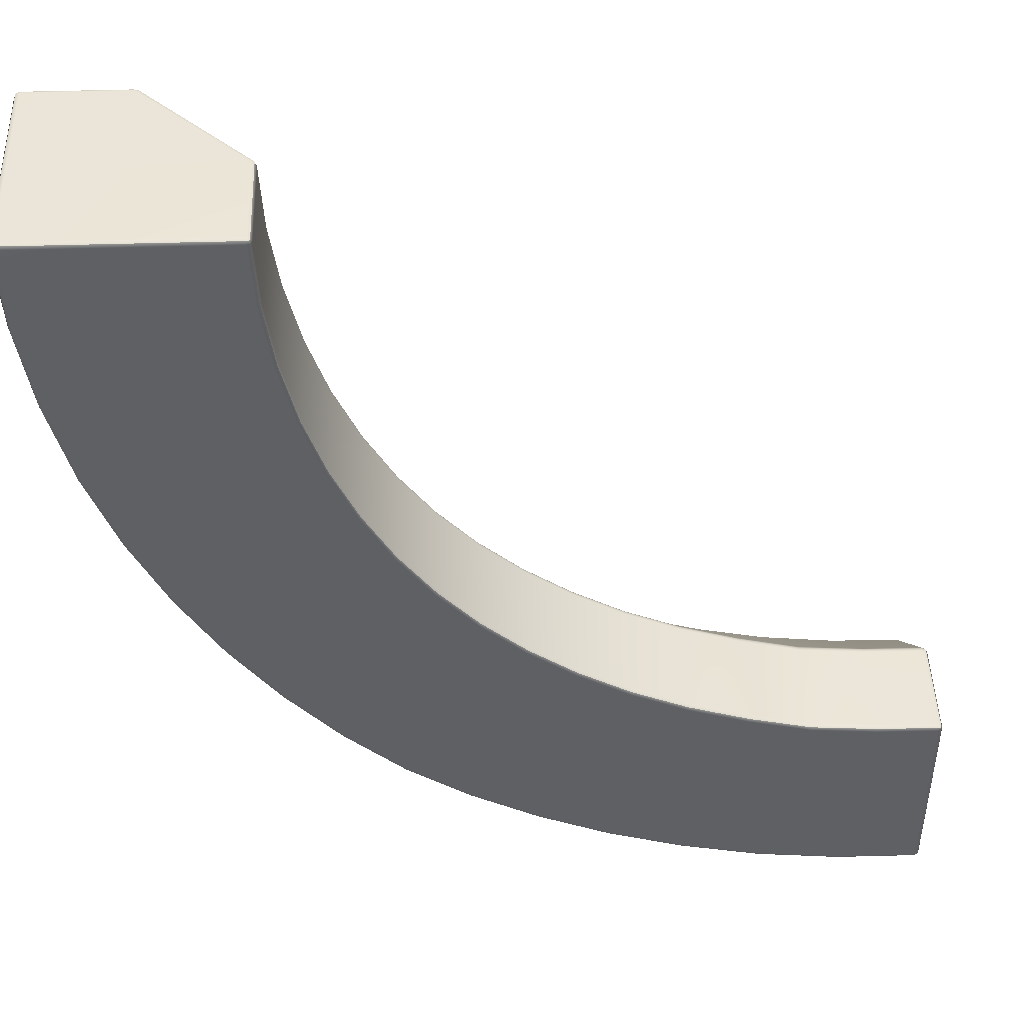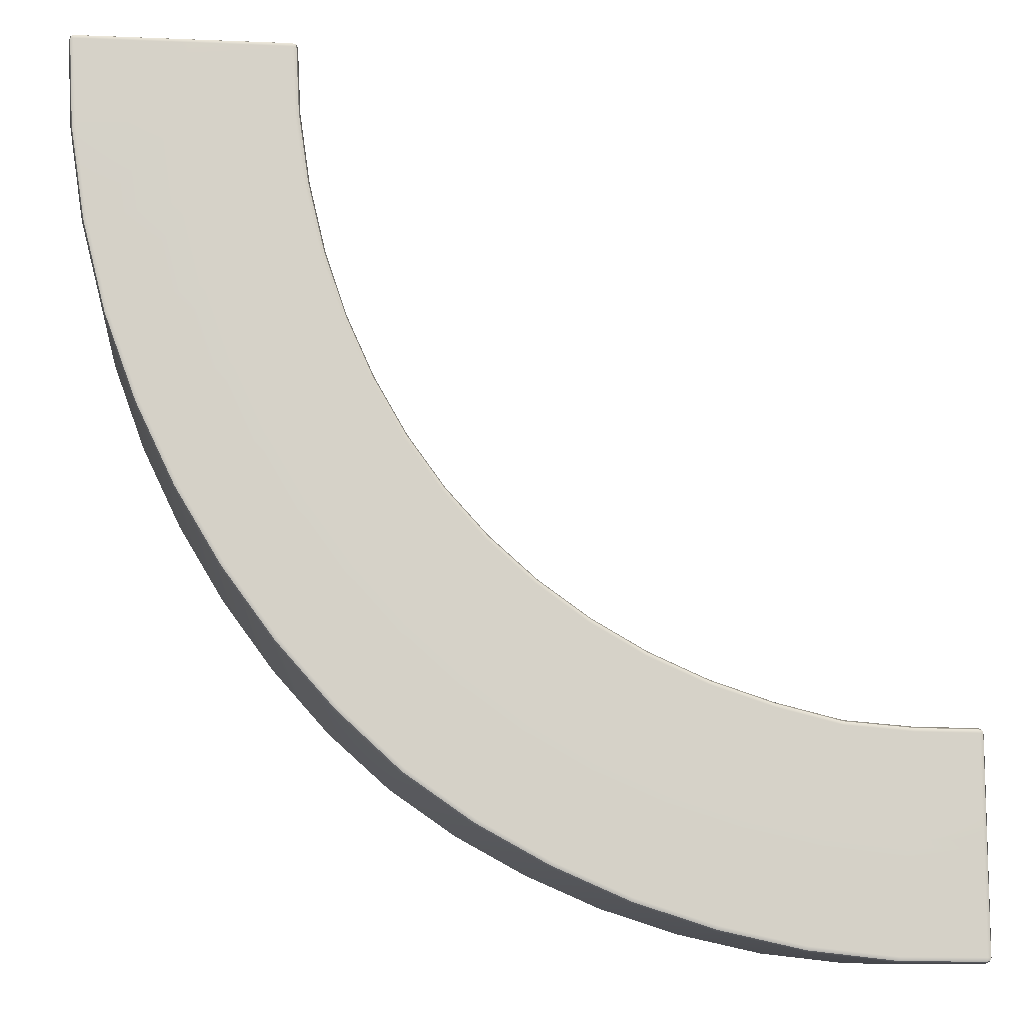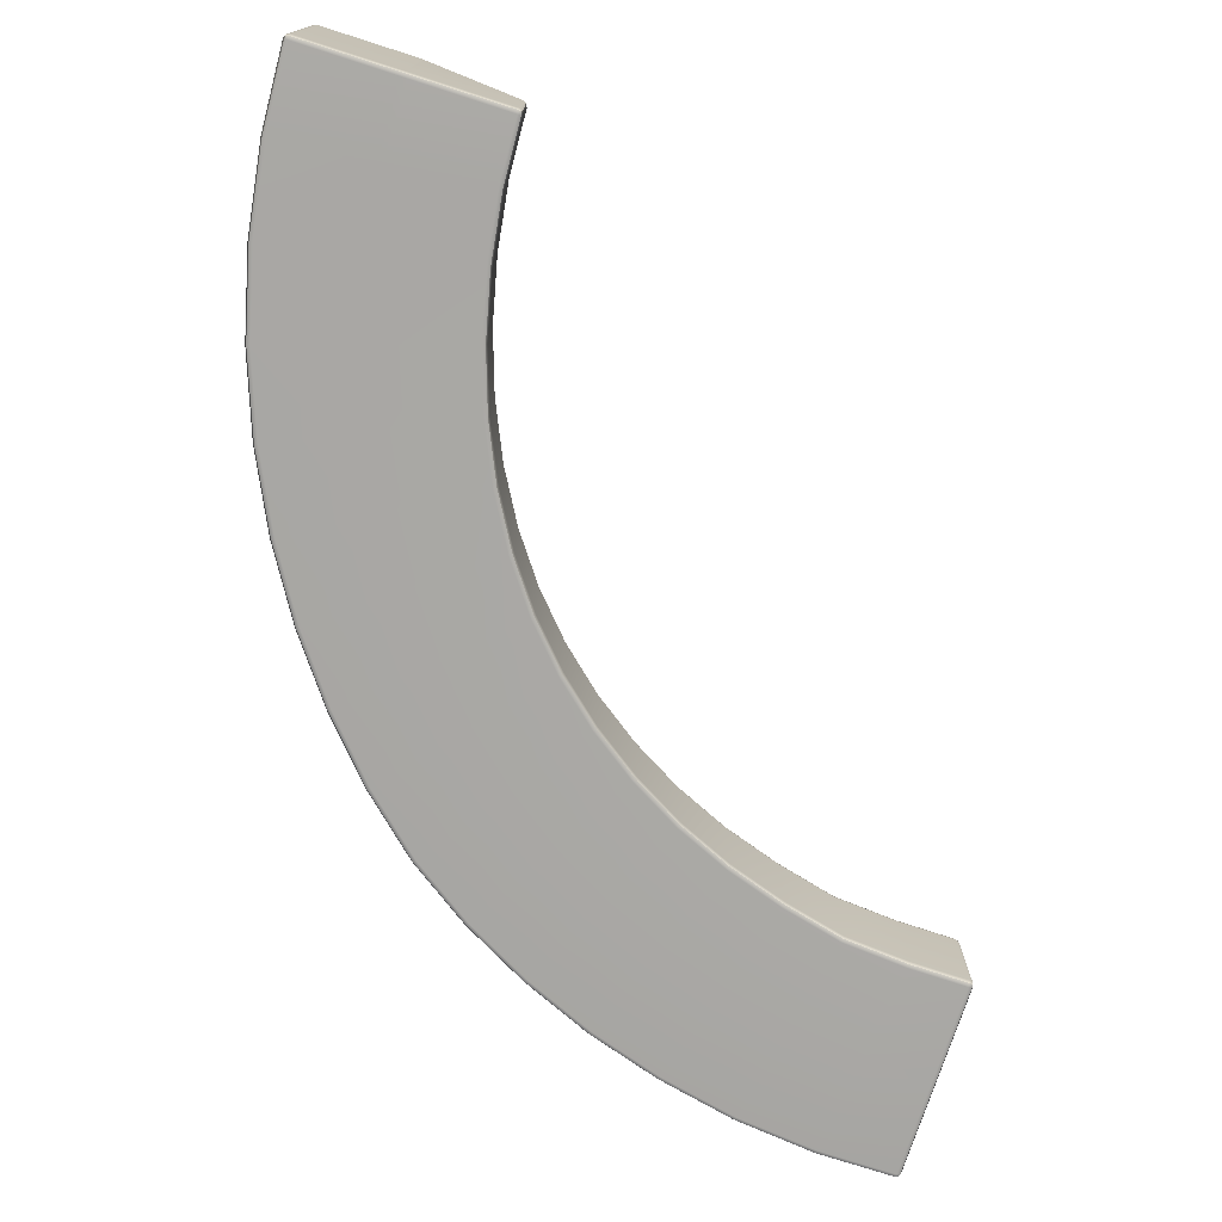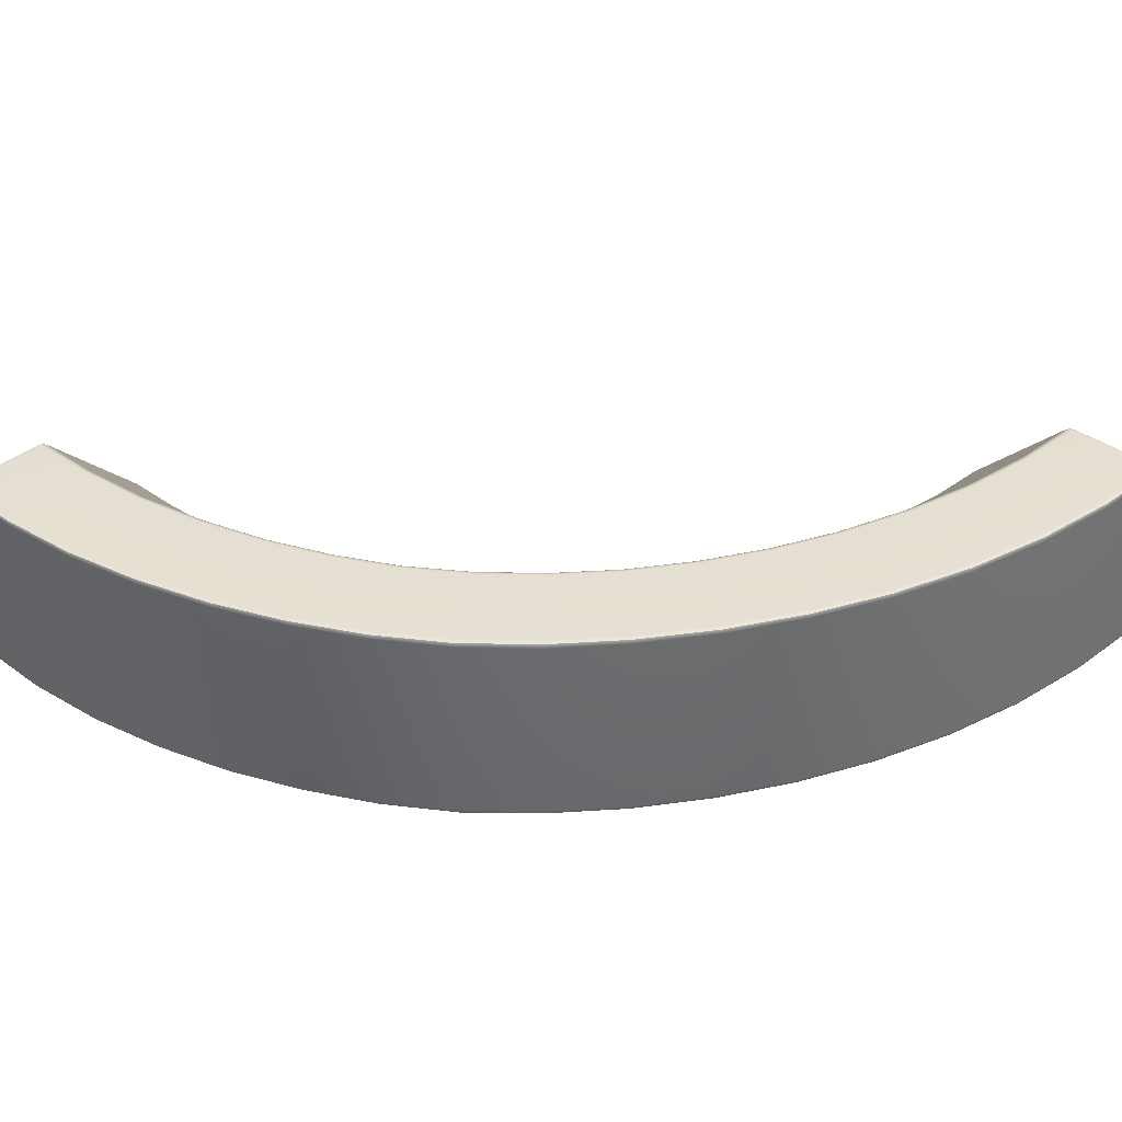
<metadata>
{"format":"obj","ext":"obj","renderer":"f3d","projection":"perspective","resolution":1024,"background":"white","views":[{"elev":45.4,"azim":-2.0,"up":"+Z"},{"elev":-10.5,"azim":-5.9,"up":"+Z"},{"elev":-74.8,"azim":-17.7,"up":"+Y"},{"elev":37.1,"azim":-136.5,"up":"+Y"}]}
</metadata>
<code>
g default
v 16.06 0.9927 -3.993
v 16.06 1 -3.975
v 16.07 0.9927 -3.975
v 16.08 0.9751 -3.975
v 16.07 0.9751 -3.993
v 16.06 0.9751 -4
v 16.06 0.9965 -3.504
v 16.06 0.9867 -3.489
v 16.07 0.9752 -3.488
v 16.08 0.9472 -3.486
v 16.08 0.9671 -3.503
v 16.08 0.975 -3.521
v 16.07 0.9927 -3.521
v 16.06 1 -3.522
v 16.06 0.4985 -3.003
v 16.06 0.4804 -3
v 16.07 0.4815 -3.008
v 16.08 0.4901 -3.024
v 16.07 0.5072 -3.019
v 16.06 0.5138 -3.014
v 16.06 0.007294 -3.993
v 16.06 0.02491 -4
v 16.07 0.02495 -3.993
v 16.08 0.02499 -3.975
v 16.07 0.007319 -3.975
v 16.06 0 -3.975
v 16.06 0 -3.503
v 16.06 0 -3.52
v 16.07 0.007294 -3.521
v 16.08 0.02491 -3.521
v 16.08 0.02491 -3.503
v 16.08 0.02491 -3.486
v 16.07 0.007294 -3.486
v 16.06 0 -3.485
v 16.06 0.007294 -3.007
v 16.06 0 -3.025
v 16.07 0.007294 -3.025
v 16.08 0.02491 -3.025
v 16.07 0.02491 -3.007
v 16.06 0.02491 -3
v 13.3 1 -2.944
v 13.29 0.9927 -2.957
v 13.28 0.9751 -2.962
v 13.57 0.9751 -3.216
v 13.57 0.9927 -3.21
v 13.58 1 -3.197
v 13.62 0.9865 -2.568
v 13.61 0.9965 -2.579
v 13.6 1 -2.592
v 13.86 0.9866 -2.789
v 13.85 0.9965 -2.801
v 13.84 1 -2.815
v 13.93 0.4809 -2.195
v 13.93 0.4985 -2.198
v 13.93 0.5135 -2.206
v 14.14 0.4809 -2.38
v 14.14 0.4985 -2.383
v 14.14 0.5134 -2.392
v 15.68 0.02491 -3.997
v 15.68 0.007294 -3.99
v 15.68 0 -3.972
v 15.73 0 -3.479
v 15.72 0 -3.497
v 15.72 0 -3.514
v 15.77 0.02491 -2.996
v 15.77 0.007294 -3.003
v 15.77 0 -3.021
v 12.09 0.007294 -0.02489
v 12.11 0 -0.02491
v 12.11 0.007294 -0.007294
v 12.11 0.02491 0
v 12.09 0.02491 -0.007361
v 12.08 0.02491 -0.02488
v 12.58 0 -0.02491
v 12.6 0 -0.02492
v 12.6 0.007294 -0.007299
v 12.6 0.02491 0
v 12.58 0.02491 0
v 12.56 0.02491 0
v 12.56 0.007294 -0.007289
v 12.57 0 -0.02489
v 13.08 0.007294 -0.02489
v 13.08 0.02491 -0.02488
v 13.07 0.0246 -0.007212
v 13.06 0.02431 0
v 13.06 0.007121 -0.007299
v 13.06 0 -0.02491
v 12.09 0.9927 -0.02489
v 12.08 0.9751 -0.02488
v 12.09 0.9748 -0.00736
v 12.11 0.9745 0
v 12.11 0.9925 -0.007299
v 12.11 1 -0.02491
v 12.58 0.9965 -0.02447
v 12.56 1 -0.02469
v 12.56 0.9927 -0.007238
v 12.56 0.9751 0
v 12.58 0.9672 0
v 12.6 0.9471 0
v 12.6 0.9751 -0.007092
v 12.6 0.9866 -0.02427
v 13.08 0.4985 -0.02502
v 13.07 0.5138 -0.0251
v 13.06 0.5073 -0.006957
v 13.06 0.4903 0
v 13.07 0.4816 -0.006882
v 13.08 0.4804 -0.02493
v 12.1 0.9751 -0.4234
v 12.11 0.9927 -0.4227
v 12.13 1 -0.421
v 12.61 0.9865 -0.3731
v 12.6 0.9965 -0.3745
v 12.58 1 -0.3763
v 13.1 0.4809 -0.3254
v 13.09 0.4986 -0.3257
v 13.08 0.5135 -0.3267
v 13.3 0 -2.936
v 13.28 0.007276 -2.949
v 13.28 0.02486 -2.954
v 13.02 0.02488 -2.665
v 13.03 0.007285 -2.66
v 13.04 0 -2.649
v 13.62 0 -2.555
v 13.6 0 -2.568
v 13.59 0 -2.58
v 13.4 0 -2.311
v 13.38 0 -2.322
v 13.37 0 -2.333
v 13.93 0.02491 -2.195
v 13.93 0.007294 -2.201
v 13.92 0 -2.213
v 13.75 0.02491 -1.988
v 13.74 0.007294 -1.993
v 13.73 0 -2.004
v 14.54 1 -3.729
v 14.54 0.9927 -3.745
v 14.53 0.9751 -3.752
v 14.9 0.9751 -3.868
v 14.9 0.9927 -3.861
v 14.9 1 -3.844
v 14.54 0 -3.729
v 14.54 0.007294 -3.745
v 14.53 0.02491 -3.752
v 14.19 0.02491 -3.603
v 14.19 0.007294 -3.596
v 14.2 0 -3.58
v 14.71 0 -3.261
v 14.71 0 -3.278
v 14.7 0 -3.294
v 14.41 0 -3.129
v 14.4 0 -3.145
v 14.39 0 -3.161
v 14.88 0.02491 -2.803
v 14.88 0.007294 -2.81
v 14.87 0 -2.827
v 14.62 0.02491 -2.686
v 14.61 0.007294 -2.692
v 14.61 0 -2.708
v 14.88 0.4809 -2.803
v 14.88 0.4985 -2.807
v 14.88 0.5134 -2.816
v 15.16 0.4809 -2.897
v 15.16 0.4985 -2.9
v 15.16 0.5135 -2.91
v 14.71 0.9866 -3.266
v 14.71 0.9965 -3.28
v 14.7 1 -3.297
v 15.03 0.9865 -3.367
v 15.03 0.9965 -3.382
v 15.03 1 -3.399
v 12.43 1 -1.636
v 12.42 0.9927 -1.643
v 12.41 0.9751 -1.646
v 12.59 0.9751 -2.013
v 12.59 0.9927 -2.009
v 12.61 1 -2.001
v 12.43 0 -1.634
v 12.42 0.007291 -1.641
v 12.41 0.0249 -1.644
v 12.27 0.0249 -1.253
v 12.27 0.007294 -1.251
v 12.29 0 -1.246
v 12.88 0 -1.432
v 12.86 0 -1.439
v 12.85 0 -1.446
v 12.76 0 -1.097
v 12.74 0 -1.102
v 12.73 0 -1.107
v 13.31 0.02491 -1.236
v 13.31 0.007294 -1.238
v 13.29 0 -1.245
v 13.22 0.02491 -0.948
v 13.21 0.007294 -0.95
v 13.19 0 -0.9549
v 13.31 0.481 -1.236
v 13.31 0.4986 -1.237
v 13.3 0.5136 -1.241
v 13.43 0.481 -1.506
v 13.43 0.4986 -1.508
v 13.42 0.5136 -1.513
v 12.88 0.9864 -1.436
v 12.86 0.9965 -1.442
v 12.85 1 -1.449
v 13.02 0.9864 -1.753
v 13.01 0.9964 -1.76
v 13 1 -1.769
v 15.28 0 -3.928
v 15.28 0.007294 -3.945
v 15.28 0.02491 -3.953
v 14.9 0.02491 -3.868
v 14.9 0.007294 -3.861
v 14.9 0 -3.844
v 15.28 1 -3.928
v 15.28 0.9927 -3.945
v 15.28 0.9751 -3.953
v 15.68 0.9751 -3.997
v 15.68 0.9927 -3.99
v 15.68 1 -3.972
v 15.37 0.9864 -3.442
v 15.37 0.9965 -3.457
v 15.37 1 -3.474
v 15.72 1 -3.516
v 15.72 0.9965 -3.498
v 15.73 0.9865 -3.483
v 15.46 0.481 -2.972
v 15.46 0.4986 -2.975
v 15.46 0.5136 -2.985
v 15.77 0.5135 -3.01
v 15.77 0.4985 -3
v 15.77 0.4809 -2.996
v 15.46 0.02493 -2.971
v 15.46 0.007306 -2.978
v 15.46 0 -2.995
v 15.16 0 -2.921
v 15.16 0.007294 -2.904
v 15.16 0.02491 -2.897
v 15.37 0 -3.438
v 15.37 0 -3.456
v 15.37 0 -3.473
v 15.03 0 -3.397
v 15.03 0 -3.38
v 15.04 0 -3.363
v 13.88 1 -3.404
v 13.87 0.9927 -3.419
v 13.87 0.9751 -3.425
v 14.19 0.9751 -3.603
v 14.19 0.9927 -3.596
v 14.2 1 -3.58
v 13.88 0 -3.404
v 13.87 0.007294 -3.419
v 13.87 0.02491 -3.425
v 13.56 0.02491 -3.213
v 13.57 0.007297 -3.207
v 13.58 0 -3.194
v 14.12 0 -2.967
v 14.11 0 -2.982
v 14.11 0 -2.997
v 13.84 0 -2.801
v 13.85 0 -2.788
v 13.86 0 -2.774
v 14.37 0.02491 -2.544
v 14.37 0.007294 -2.55
v 14.36 0 -2.565
v 14.13 0 -2.4
v 14.14 0.007294 -2.386
v 14.14 0.02491 -2.38
v 14.37 0.4809 -2.544
v 14.37 0.4985 -2.547
v 14.36 0.5134 -2.556
v 14.61 0.5134 -2.698
v 14.62 0.4985 -2.689
v 14.62 0.4809 -2.686
v 14.13 0.9867 -2.98
v 14.12 0.9965 -2.993
v 14.11 1 -3.008
v 14.4 1 -3.166
v 14.41 0.9965 -3.15
v 14.41 0.9867 -3.136
v 12.81 0 -2.336
v 12.8 0.007287 -2.345
v 12.79 0.02489 -2.35
v 12.58 0.0249 -2.009
v 12.59 0.007291 -2.006
v 12.61 0 -1.997
v 12.81 1 -2.341
v 12.8 0.9927 -2.35
v 12.79 0.9751 -2.354
v 13.02 0.9751 -2.671
v 13.03 0.9927 -2.666
v 13.04 1 -2.655
v 13.2 0.9864 -2.048
v 13.19 0.9964 -2.056
v 13.17 1 -2.066
v 13.37 1 -2.342
v 13.39 0.9965 -2.331
v 13.4 0.9865 -2.321
v 13.58 0.481 -1.758
v 13.58 0.4986 -1.76
v 13.57 0.5136 -1.766
v 13.74 0.5135 -1.997
v 13.74 0.4986 -1.99
v 13.75 0.4809 -1.988
v 13.58 0.02491 -1.758
v 13.57 0.007294 -1.762
v 13.56 0 -1.772
v 13.41 0 -1.518
v 13.43 0.007294 -1.51
v 13.43 0.02491 -1.506
v 13.2 0 -2.04
v 13.18 0 -2.049
v 13.17 0 -2.059
v 13 0 -1.763
v 13.01 0 -1.755
v 13.03 0 -1.747
v 12.19 1 -0.8379
v 12.17 0.9927 -0.8413
v 12.16 0.9751 -0.8427
v 12.27 0.9751 -1.254
v 12.27 0.9927 -1.252
v 12.29 1 -1.246
v 12.19 0 -0.8379
v 12.17 0.007294 -0.8413
v 12.16 0.02491 -0.8427
v 12.1 0.02491 -0.4234
v 12.11 0.007294 -0.4227
v 12.13 0 -0.421
v 12.67 0 -0.7415
v 12.66 0 -0.745
v 12.64 0 -0.7484
v 12.58 0 -0.3761
v 12.6 0 -0.3744
v 12.62 0 -0.3727
v 13.14 0.02491 -0.6439
v 13.14 0.007294 -0.6452
v 13.12 0 -0.6485
v 13.07 0 -0.3278
v 13.09 0.007294 -0.3261
v 13.1 0.02491 -0.3254
v 13.14 0.4809 -0.6439
v 13.14 0.4986 -0.6446
v 13.13 0.5135 -0.6466
v 13.2 0.5135 -0.9522
v 13.21 0.4986 -0.9491
v 13.22 0.481 -0.948
v 12.67 0.9865 -0.7425
v 12.65 0.9965 -0.7454
v 12.64 1 -0.7489
v 12.73 1 -1.109
v 12.74 0.9965 -1.104
v 12.76 0.9864 -1.099
v 16.07 0.9895 -3.989
v 16.07 0.988 -3.504
v 16.07 0.4965 -3.008
v 16.07 0.01055 -3.989
v 16.07 0.007294 -3.503
v 16.07 0.01053 -3.01
v 12.09 0.01053 -0.01057
v 12.58 0.007294 -0.007294
v 13.07 0.0104 -0.01048
v 12.09 0.9893 -0.01058
v 12.58 0.988 -0.00718
v 13.07 0.4965 -0.01013
g OutsideBend_HP
f 4 3 13 12
f 3 2 14 13
f 6 5 23 22
f 5 4 24 23
f 10 9 19 18
f 9 8 20 19
f 12 11 31 30
f 11 10 32 31
f 18 17 39 38
f 17 16 40 39
f 22 21 60 59
f 21 26 61 60
f 26 25 29 28
f 25 24 30 29
f 34 33 37 36
f 33 32 38 37
f 43 42 45 44
f 42 41 46 45
f 71 70 80 79
f 70 69 81 80
f 73 72 90 89
f 72 71 91 90
f 77 76 86 85
f 76 75 87 86
f 79 78 98 97
f 78 77 99 98
f 85 84 106 105
f 84 83 107 106
f 89 88 109 108
f 88 93 110 109
f 93 92 96 95
f 92 91 97 96
f 101 100 104 103
f 100 99 105 104
f 119 118 121 120
f 118 117 122 121
f 137 136 139 138
f 136 135 140 139
f 143 142 145 144
f 142 141 146 145
f 173 172 175 174
f 172 171 176 175
f 179 178 181 180
f 178 177 182 181
f 209 208 211 210
f 208 207 212 211
f 215 214 217 216
f 214 213 218 217
f 221 220 223 222
f 220 219 224 223
f 227 226 229 228
f 226 225 230 229
f 233 232 235 234
f 232 231 236 235
f 239 238 241 240
f 238 237 242 241
f 245 244 247 246
f 244 243 248 247
f 251 250 253 252
f 250 249 254 253
f 257 256 259 258
f 256 255 260 259
f 263 262 265 264
f 262 261 266 265
f 269 268 271 270
f 268 267 272 271
f 275 274 277 276
f 274 273 278 277
f 281 280 283 282
f 280 279 284 283
f 287 286 289 288
f 286 285 290 289
f 293 292 295 294
f 292 291 296 295
f 299 298 301 300
f 298 297 302 301
f 305 304 307 306
f 304 303 308 307
f 311 310 313 312
f 310 309 314 313
f 317 316 319 318
f 316 315 320 319
f 323 322 325 324
f 322 321 326 325
f 329 328 331 330
f 328 327 332 331
f 335 334 337 336
f 334 333 338 337
f 341 340 343 342
f 340 339 344 343
f 347 346 349 348
f 346 345 350 349
f 41 49 52 46
f 47 55 58 50
f 4 12 30 24
f 10 18 38 32
f 254 258 125 117
f 260 264 131 123
f 129 266 56 53
f 44 252 119 43
f 71 79 97 91
f 77 85 105 99
f 93 95 113 110
f 101 103 116 111
f 326 330 81 69
f 332 336 87 75
f 83 338 114 107
f 108 324 73 89
f 22 59 216 6
f 26 28 64 61
f 34 36 67 62
f 230 65 40 16
f 224 228 20 8
f 218 222 14 2
f 119 120 288 43
f 117 125 128 122
f 123 131 134 126
f 302 132 129 53
f 296 300 55 47
f 290 294 49 41
f 138 210 143 137
f 135 167 170 140
f 165 161 164 168
f 159 153 236 162
f 242 234 155 147
f 212 240 149 141
f 137 143 144 246
f 141 149 152 146
f 147 155 158 150
f 272 156 153 159
f 278 270 161 165
f 248 276 167 135
f 174 282 179 173
f 171 203 206 176
f 201 197 200 204
f 195 189 308 198
f 314 306 191 183
f 284 312 185 177
f 173 179 180 318
f 177 185 188 182
f 183 191 194 186
f 344 192 189 195
f 350 342 197 201
f 320 348 203 171
f 216 59 209 215
f 213 221 222 218
f 219 227 228 224
f 225 231 65 230
f 62 67 233 237
f 61 64 239 207
f 215 209 210 138
f 207 239 240 212
f 237 233 234 242
f 162 236 231 225
f 168 164 227 219
f 140 170 221 213
f 246 144 251 245
f 243 275 276 248
f 273 269 270 278
f 267 261 156 272
f 150 158 263 255
f 146 152 257 249
f 245 251 252 44
f 249 257 258 254
f 255 263 264 260
f 56 266 261 267
f 50 58 269 273
f 46 52 275 243
f 288 120 281 287
f 285 293 294 290
f 291 299 300 296
f 297 303 132 302
f 126 134 305 309
f 122 128 311 279
f 287 281 282 174
f 279 311 312 284
f 309 305 306 314
f 198 308 303 297
f 204 200 299 291
f 176 206 293 285
f 318 180 323 317
f 315 347 348 320
f 345 341 342 350
f 339 333 192 344
f 186 194 335 327
f 182 188 329 321
f 317 323 324 108
f 321 329 330 326
f 327 335 336 332
f 114 338 333 339
f 111 116 341 345
f 110 113 347 315
f 49 48 51 52
f 48 47 50 51
f 55 54 57 58
f 54 53 56 57
f 28 27 63 64
f 27 34 62 63
f 36 35 66 67
f 35 40 65 66
f 95 94 112 113
f 94 101 111 112
f 103 102 115 116
f 102 107 114 115
f 125 124 127 128
f 124 123 126 127
f 131 130 133 134
f 130 129 132 133
f 149 148 151 152
f 148 147 150 151
f 155 154 157 158
f 154 153 156 157
f 161 160 163 164
f 160 159 162 163
f 167 166 169 170
f 166 165 168 169
f 185 184 187 188
f 184 183 186 187
f 191 190 193 194
f 190 189 192 193
f 197 196 199 200
f 196 195 198 199
f 203 202 205 206
f 202 201 204 205
f 59 60 208 209
f 60 61 207 208
f 141 142 211 212
f 142 143 210 211
f 138 139 214 215
f 139 140 213 214
f 2 1 217 218
f 1 6 216 217
f 170 169 220 221
f 169 168 219 220
f 8 7 223 224
f 7 14 222 223
f 164 163 226 227
f 163 162 225 226
f 16 15 229 230
f 15 20 228 229
f 67 66 232 233
f 66 65 231 232
f 153 154 235 236
f 154 155 234 235
f 64 63 238 239
f 63 62 237 238
f 147 148 241 242
f 148 149 240 241
f 44 45 244 245
f 45 46 243 244
f 135 136 247 248
f 136 137 246 247
f 144 145 250 251
f 145 146 249 250
f 117 118 253 254
f 118 119 252 253
f 152 151 256 257
f 151 150 255 256
f 123 124 259 260
f 124 125 258 259
f 158 157 262 263
f 157 156 261 262
f 129 130 265 266
f 130 131 264 265
f 58 57 268 269
f 57 56 267 268
f 159 160 271 272
f 160 161 270 271
f 52 51 274 275
f 51 50 273 274
f 165 166 277 278
f 166 167 276 277
f 120 121 280 281
f 121 122 279 280
f 177 178 283 284
f 178 179 282 283
f 174 175 286 287
f 175 176 285 286
f 41 42 289 290
f 42 43 288 289
f 206 205 292 293
f 205 204 291 292
f 47 48 295 296
f 48 49 294 295
f 200 199 298 299
f 199 198 297 298
f 53 54 301 302
f 54 55 300 301
f 134 133 304 305
f 133 132 303 304
f 189 190 307 308
f 190 191 306 307
f 128 127 310 311
f 127 126 309 310
f 183 184 313 314
f 184 185 312 313
f 108 109 316 317
f 109 110 315 316
f 171 172 319 320
f 172 173 318 319
f 180 181 322 323
f 181 182 321 322
f 69 68 325 326
f 68 73 324 325
f 188 187 328 329
f 187 186 327 328
f 75 74 331 332
f 74 81 330 331
f 194 193 334 335
f 193 192 333 334
f 83 82 337 338
f 82 87 336 337
f 116 115 340 341
f 115 114 339 340
f 195 196 343 344
f 196 197 342 343
f 113 112 346 347
f 112 111 345 346
f 201 202 349 350
f 202 203 348 349
f 5 6 1 351
f 1 2 3 351
f 3 4 5 351
f 13 14 7 352
f 7 8 9 352
f 9 10 11 352
f 11 12 13 352
f 19 20 15 353
f 15 16 17 353
f 17 18 19 353
f 25 26 21 354
f 21 22 23 354
f 23 24 25 354
f 33 34 27 355
f 27 28 29 355
f 29 30 31 355
f 31 32 33 355
f 39 40 35 356
f 35 36 37 356
f 37 38 39 356
f 72 73 68 357
f 68 69 70 357
f 70 71 72 357
f 80 81 74 358
f 74 75 76 358
f 76 77 78 358
f 78 79 80 358
f 86 87 82 359
f 82 83 84 359
f 84 85 86 359
f 92 93 88 360
f 88 89 90 360
f 90 91 92 360
f 100 101 94 361
f 94 95 96 361
f 96 97 98 361
f 98 99 100 361
f 106 107 102 362
f 102 103 104 362
f 104 105 106 362

</code>
